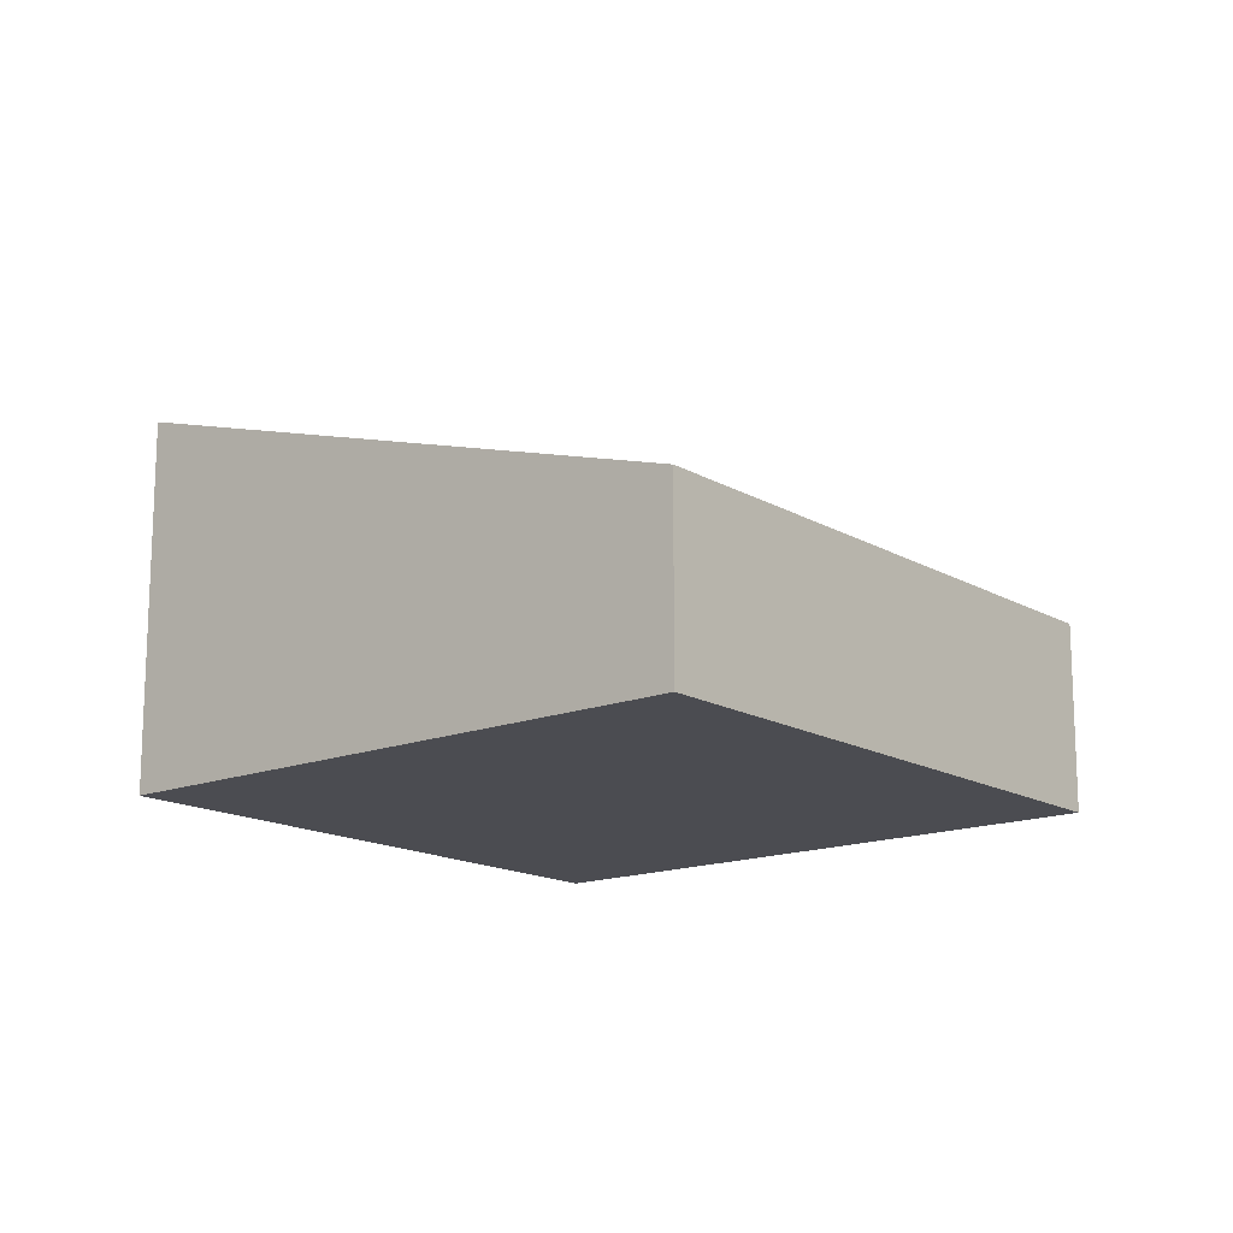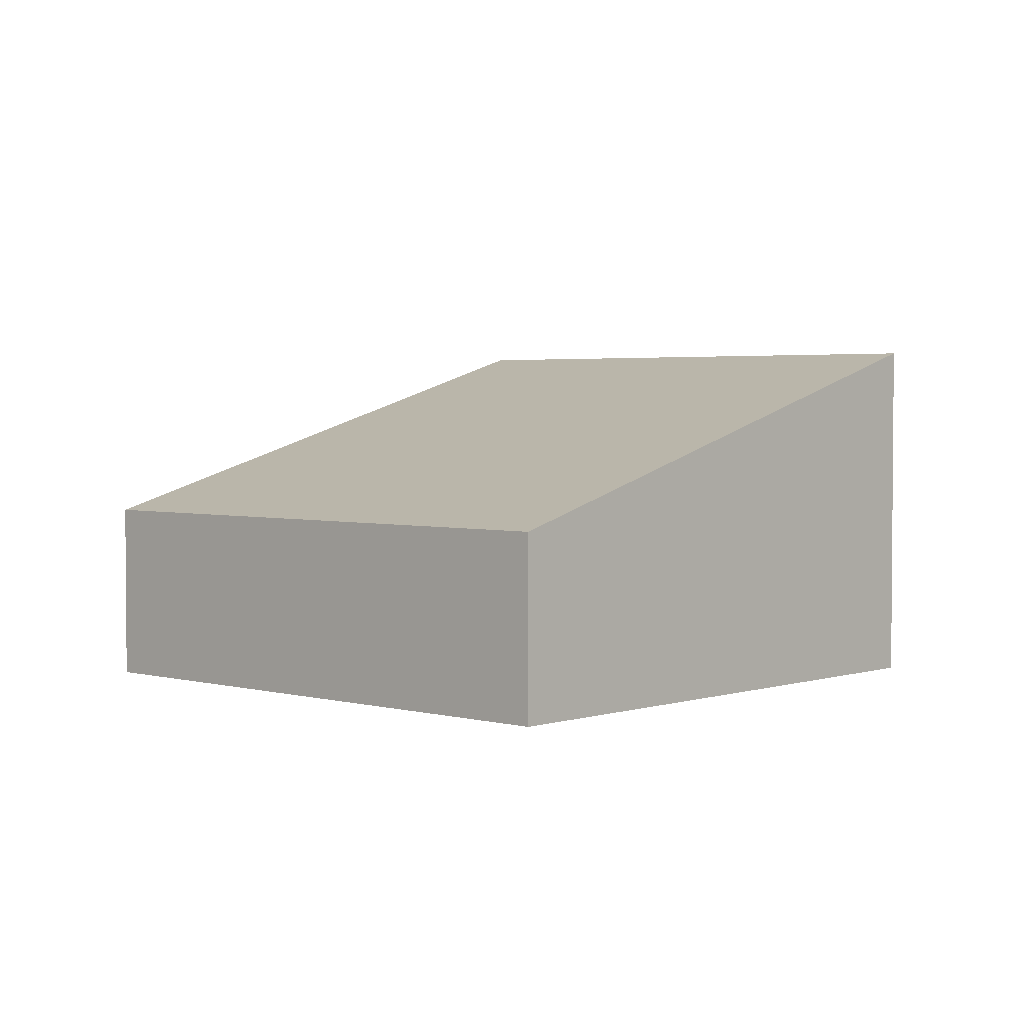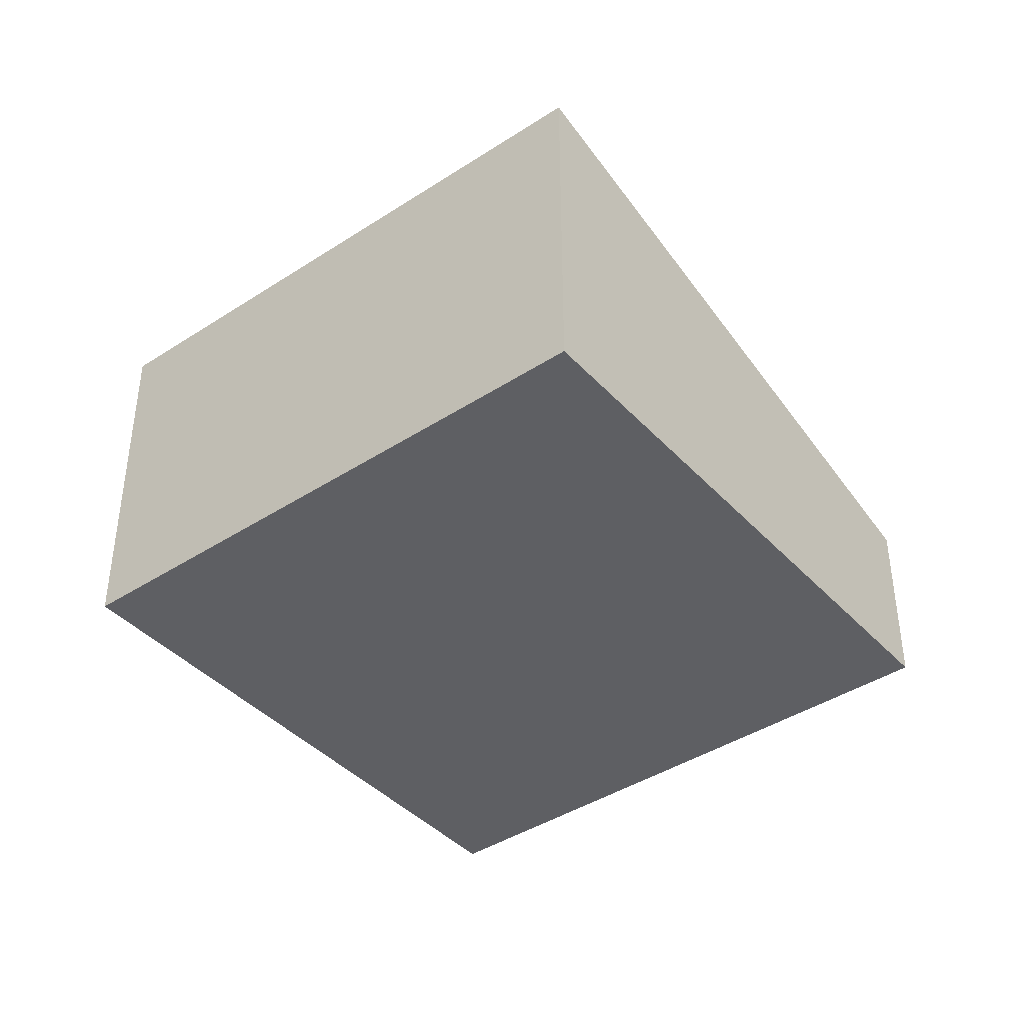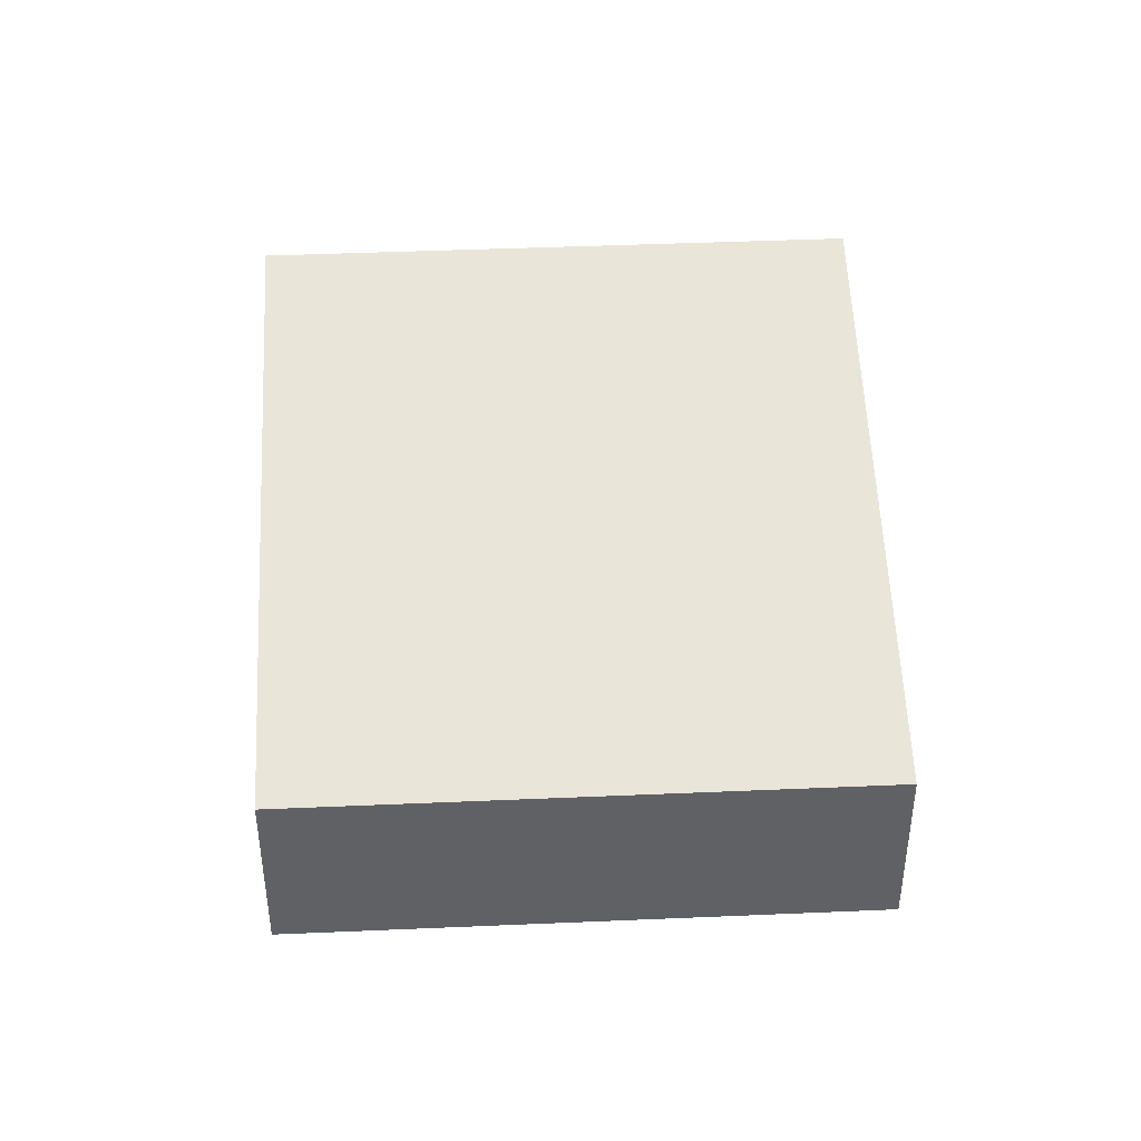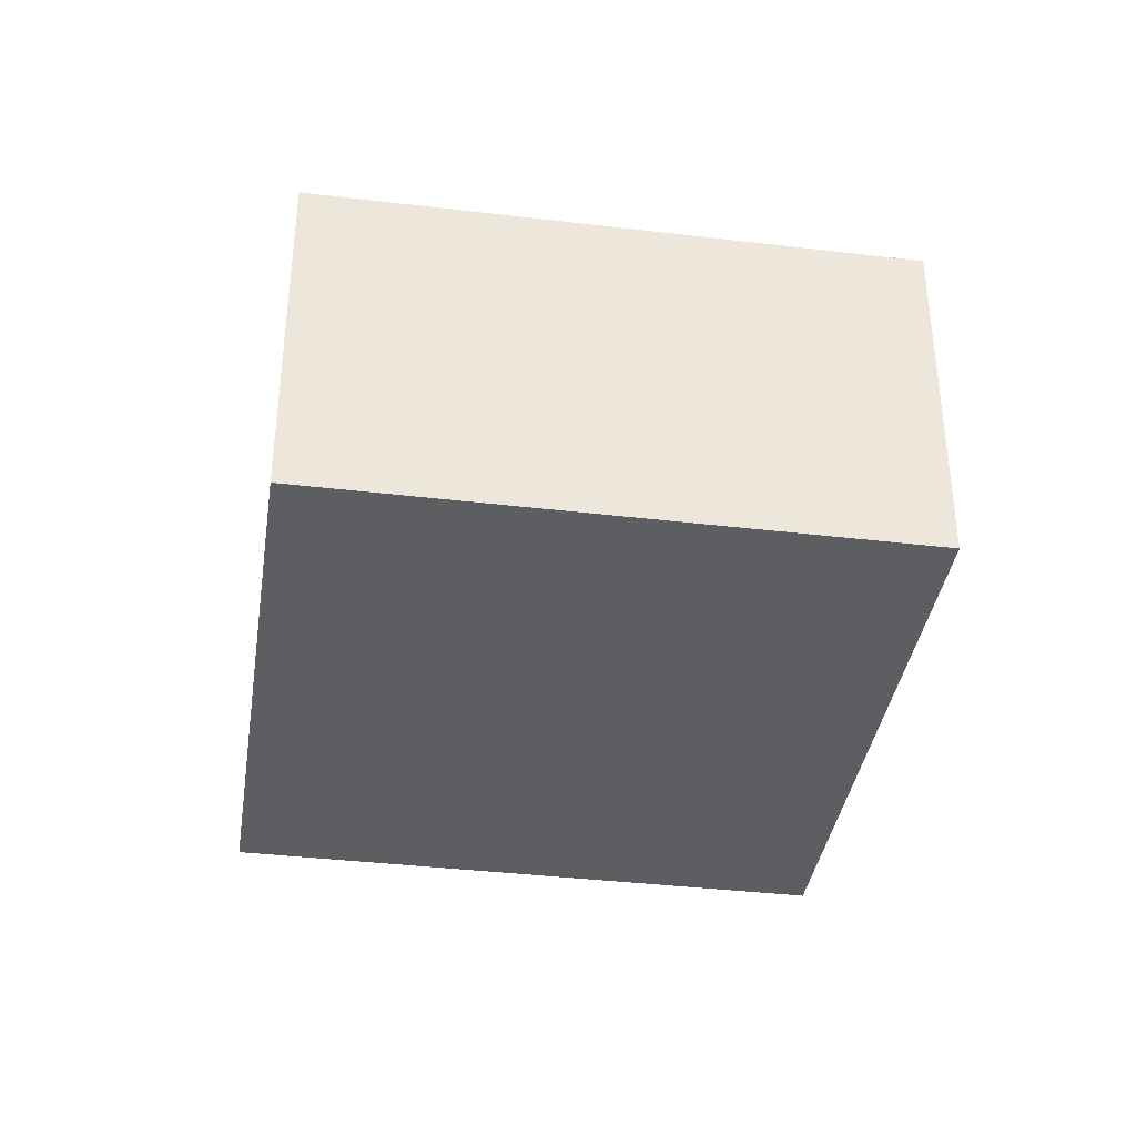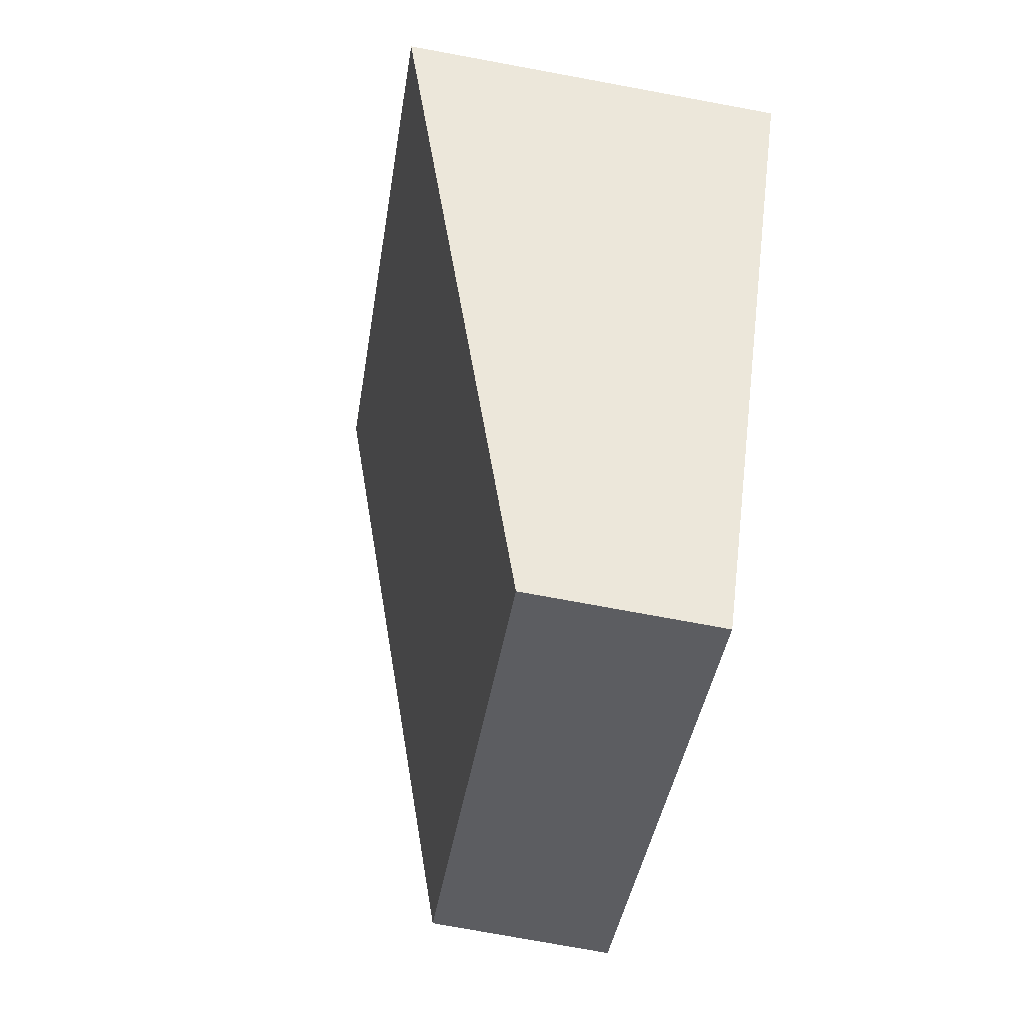
<metadata>
{"format":"obj","ext":"obj","renderer":"f3d","projection":"perspective","resolution":1024,"background":"white","views":[{"elev":-15.5,"azim":89.7,"up":"+Y"},{"elev":2.9,"azim":-177.1,"up":"+Y"},{"elev":-41.2,"azim":-1.5,"up":"+Y"},{"elev":43.2,"azim":137.3,"up":"+Y"},{"elev":-37.8,"azim":-48.4,"up":"+Y"},{"elev":-76.4,"azim":-100.4,"up":"+Z"}]}
</metadata>
<code>
v  4.591 3.51 3.822
v  2.408 2.437 -2.893
v  0 3.51 2.149e-16
v  3.865 1.789 -4.642
v  8.456 1.789 -0.82
v  8.456 5.021e-17 -0.82
v  3.865 2.842e-16 -4.642
v  2.408 1.771e-16 -2.893
v  0 0 0
v  4.591 -2.34e-16 3.822
g defaultobject
f 1 2 3
f 2 1 4
f 4 1 5
f 6 4 5
f 4 6 7
f 7 2 4
f 2 7 8
f 2 8 3
f 3 8 9
f 9 1 3
f 1 9 10
f 10 5 1
f 5 10 6
f 10 7 6
f 7 10 8
f 8 10 9

</code>
